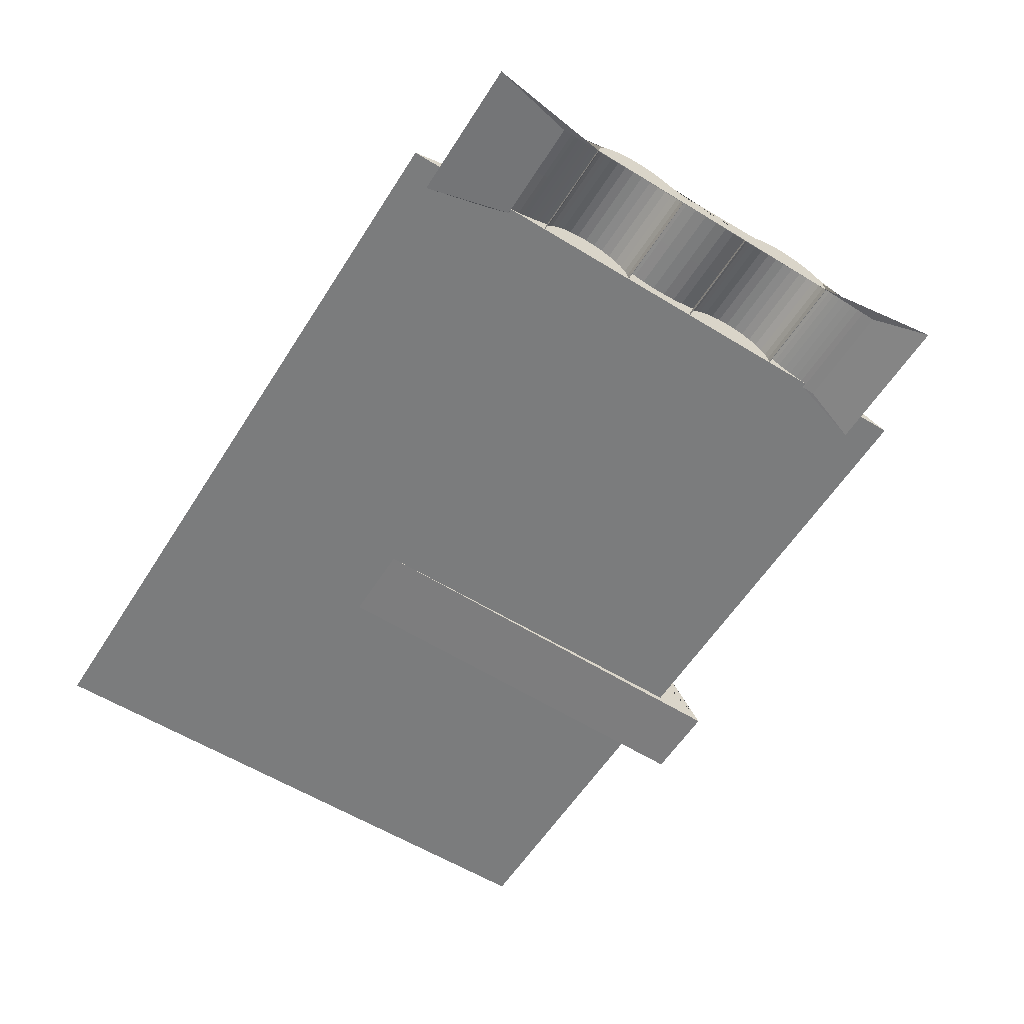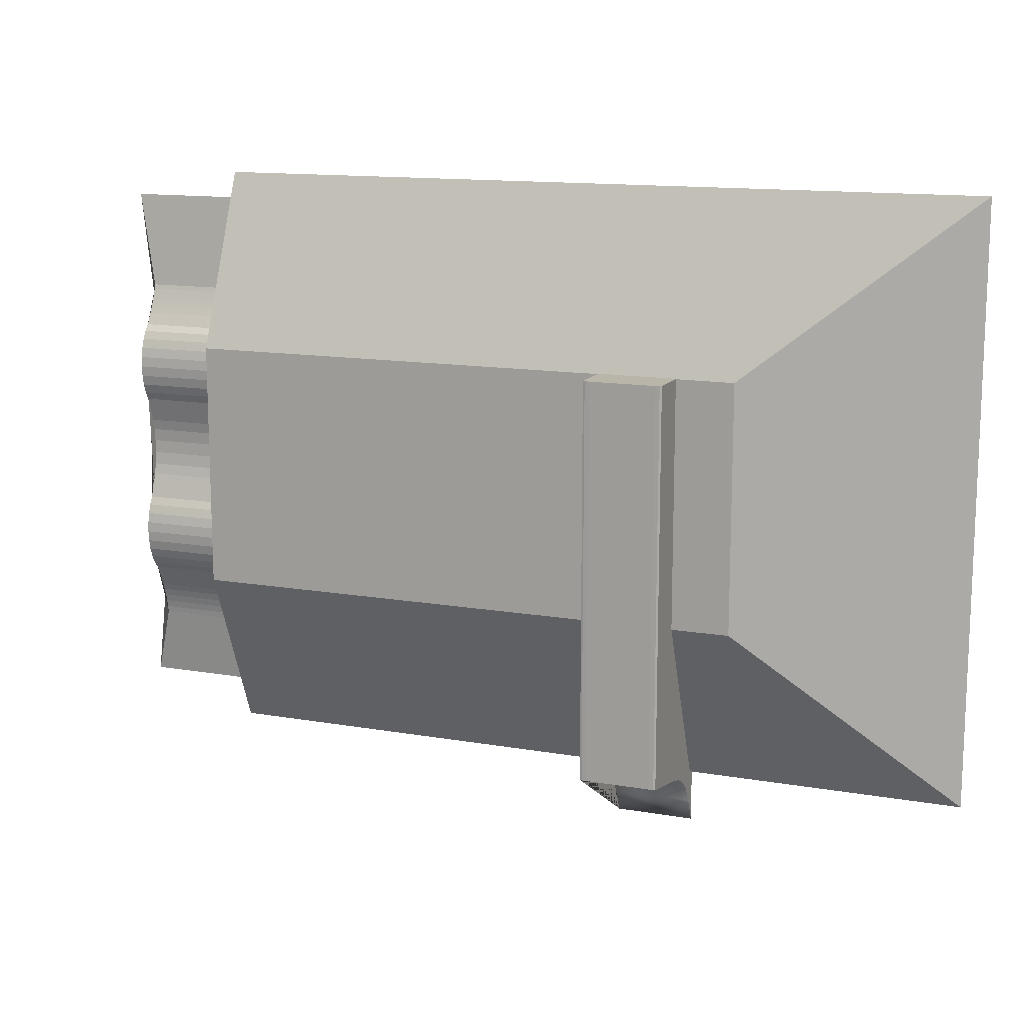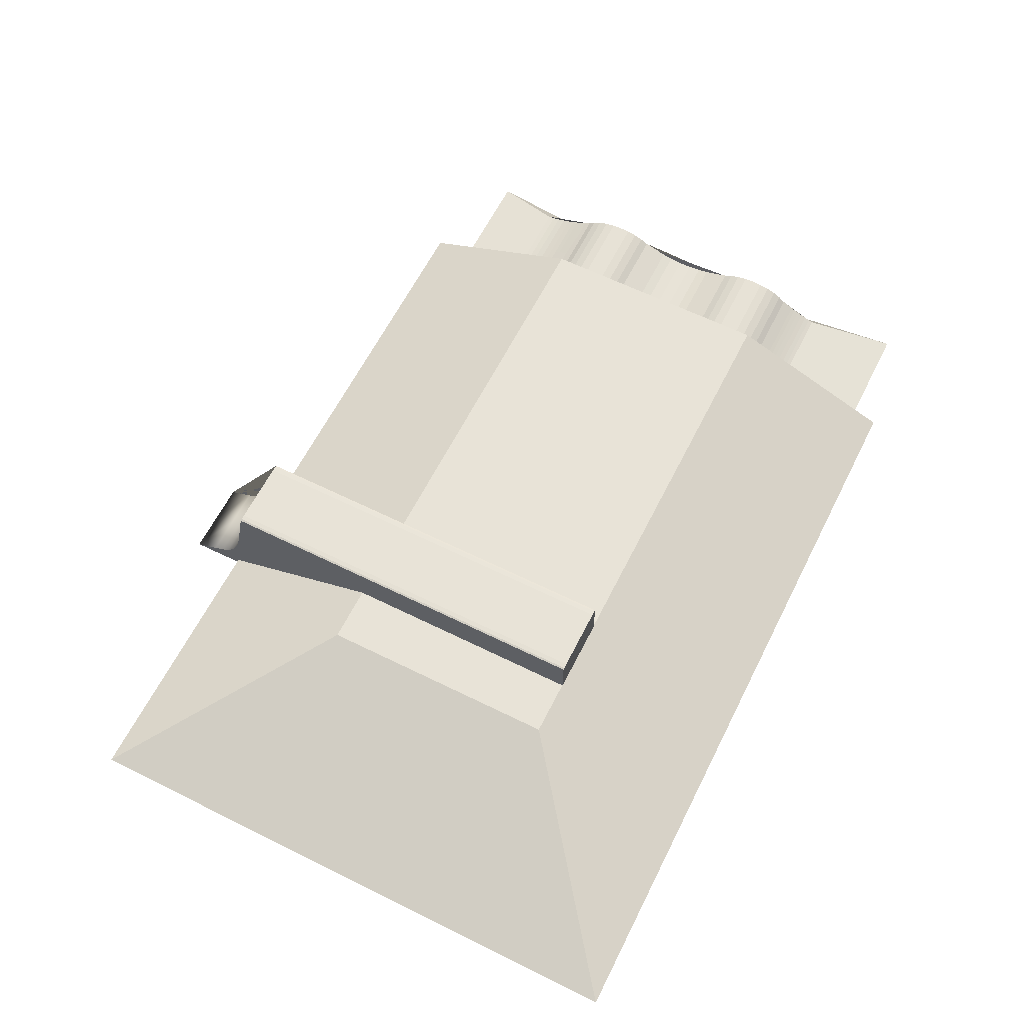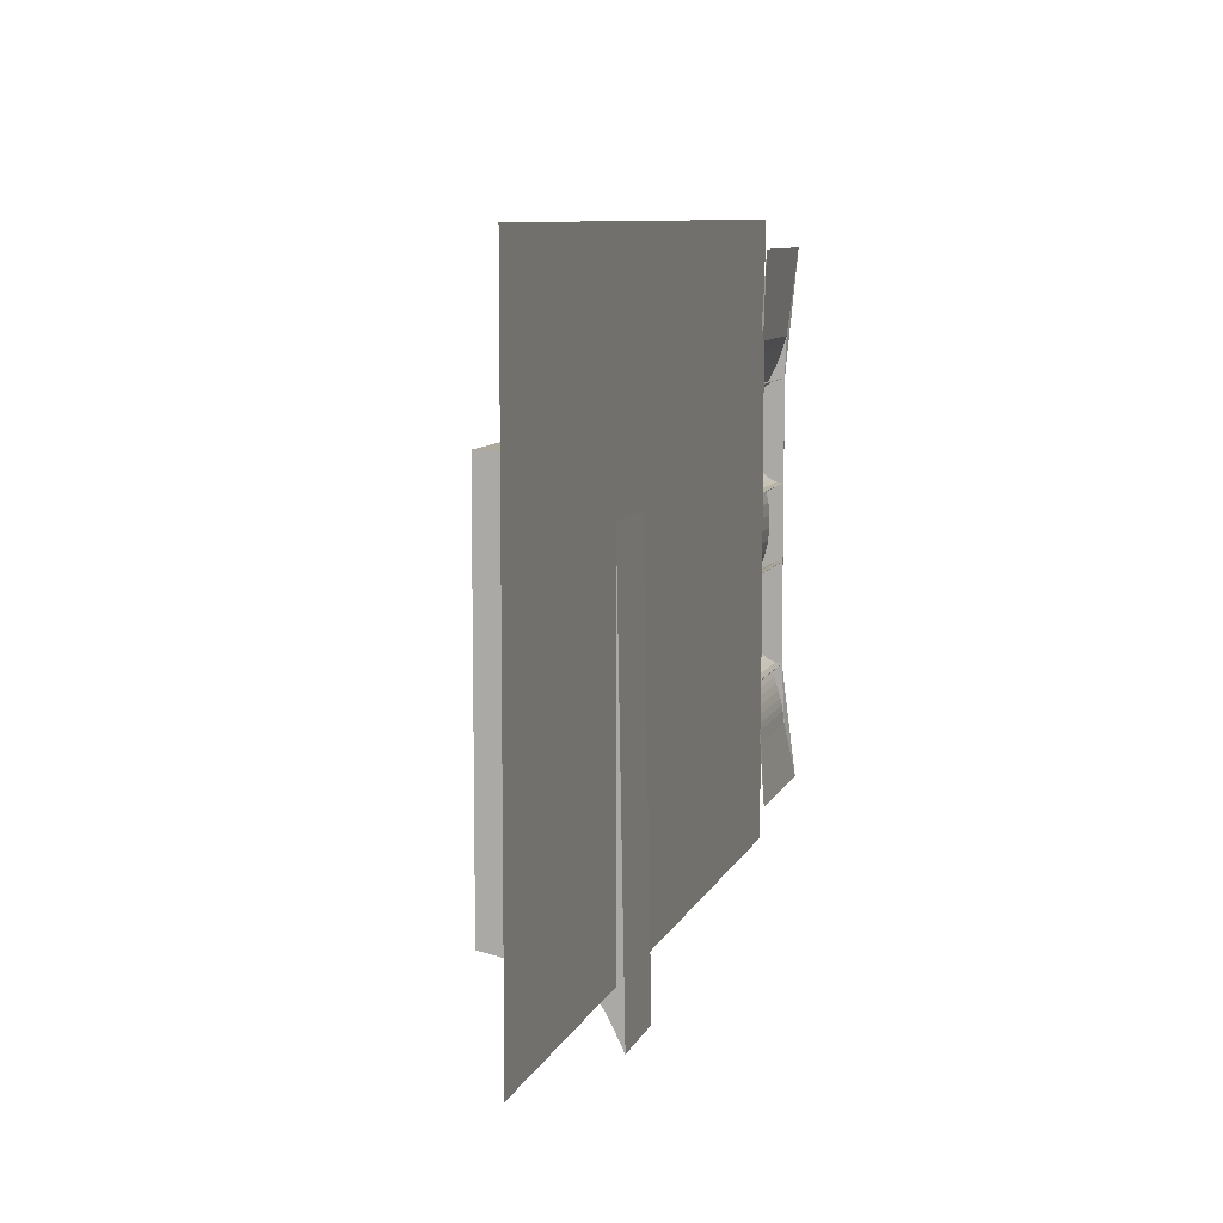
<metadata>
{"format":"obj","ext":"obj","renderer":"f3d","projection":"perspective","resolution":1024,"background":"white","views":[{"elev":-58.6,"azim":57.7,"up":"+Y"},{"elev":13.4,"azim":-158.5,"up":"+Z"},{"elev":62.2,"azim":-63.3,"up":"+Y"},{"elev":8.8,"azim":-73.9,"up":"+Z"}]}
</metadata>
<code>
o Cylinder
v 2.727 0.05236 -18.13
v 3.697 0.05236 -18.13
v 2.727 0.05236 -17.15
v 3.697 0.05236 -17.15
v 2.727 0.1169 -17.16
v 3.697 0.1169 -17.16
v 2.727 0.1789 -17.19
v 3.697 0.1789 -17.19
v 2.727 0.2361 -17.24
v 3.697 0.2361 -17.24
v 2.727 0.2862 -17.3
v 3.697 0.2862 -17.3
v 2.727 0.3273 -17.37
v 3.697 0.3273 -17.37
v 2.727 0.3579 -17.45
v 3.697 0.3579 -17.45
v 2.727 0.3767 -17.55
v 3.697 0.3767 -17.55
v 2.727 0.383 -17.64
v 3.697 0.383 -17.64
v 2.727 0.3767 -17.73
v 3.697 0.3767 -17.73
v 2.727 0.3579 -17.83
v 3.697 0.3579 -17.83
v 2.727 0.3273 -17.91
v 3.697 0.3273 -17.91
v 2.727 0.2862 -17.98
v 3.697 0.2862 -17.98
v 2.727 0.2361 -18.04
v 3.697 0.2361 -18.04
v 2.727 0.1789 -18.09
v 3.697 0.1789 -18.09
v 2.727 0.1169 -18.12
v 3.697 0.1169 -18.12
v 2.727 0.05236 -19.82
v 3.697 0.05236 -19.82
v 2.727 0.05236 -18.85
v 3.697 0.05236 -18.85
v 2.727 0.1169 -18.86
v 3.697 0.1169 -18.86
v 2.727 0.1789 -18.88
v 3.697 0.1789 -18.88
v 2.727 0.2361 -18.93
v 3.697 0.2361 -18.93
v 2.727 0.2862 -18.99
v 3.697 0.2862 -18.99
v 2.727 0.3273 -19.06
v 3.697 0.3273 -19.06
v 2.727 0.3579 -19.15
v 3.697 0.3579 -19.15
v 2.727 0.3767 -19.24
v 3.697 0.3767 -19.24
v 2.727 0.383 -19.33
v 3.697 0.383 -19.33
v 2.727 0.3767 -19.43
v 3.697 0.3767 -19.43
v 2.727 0.3579 -19.52
v 3.697 0.3579 -19.52
v 2.727 0.3273 -19.6
v 3.697 0.3273 -19.6
v 2.727 0.2862 -19.68
v 3.697 0.2862 -19.68
v 2.727 0.2361 -19.74
v 3.697 0.2361 -19.74
v 2.727 0.1789 -19.78
v 3.697 0.1789 -19.78
v 2.727 0.1169 -19.81
v 3.697 0.1169 -19.81
v 3.212 0.2862 -17.98
v 3.212 0.2862 -18.99
v 3.697 0.2178 -18.76
v 3.697 0.2178 -18.21
v 3.697 0.196 -18.66
v 3.697 0.1846 -18.55
v 3.697 0.1846 -18.43
v 3.697 0.196 -18.31
v 2.727 0.2178 -18.21
v 2.727 0.2178 -18.76
v 2.727 0.196 -18.31
v 2.727 0.1846 -18.43
v 2.727 0.1846 -18.55
v 2.727 0.196 -18.66
v 3.212 0.2178 -18.76
v 3.212 0.2178 -18.21
v 3.212 0.196 -18.66
v 3.212 0.1846 -18.55
v 3.212 0.1846 -18.43
v 3.876 -0.02631 -15.97
v 3.212 0.2361 -17.24
v 2.548 -0.02631 -15.97
v 3.697 0.1771 -17.13
v 3.697 0.06752 -16.86
v 3.697 0.1583 -17.09
v 3.697 0.1379 -17.05
v 3.697 0.1172 -17
v 3.697 0.09774 -16.95
v 3.697 0.0808 -16.9
v 2.727 0.06752 -16.86
v 2.727 0.1771 -17.13
v 2.727 0.0808 -16.9
v 2.727 0.09774 -16.95
v 2.727 0.1172 -17
v 2.727 0.1379 -17.05
v 2.727 0.1583 -17.09
v 3.212 0.1771 -17.13
v 3.212 0.06752 -16.86
v 3.212 0.1583 -17.09
v 3.212 0.1379 -17.05
v 3.212 0.1172 -17
v 3.212 0.09774 -16.95
v 3.212 0.0808 -16.9
v 2.727 0.02379 -20.38
v 3.697 0.02379 -20.38
v 3.212 0.2361 -19.74
v 3.697 0.1515 -19.9
v 3.697 0.03832 -20.27
v 3.697 0.1279 -19.95
v 3.697 0.1042 -20.01
v 3.697 0.08199 -20.07
v 3.697 0.06278 -20.14
v 3.697 0.04788 -20.21
v 2.727 0.03832 -20.27
v 2.727 0.1515 -19.9
v 2.727 0.04788 -20.21
v 2.727 0.06278 -20.14
v 2.727 0.08199 -20.07
v 2.727 0.1042 -20.01
v 2.727 0.1279 -19.95
v 3.212 0.1515 -19.9
v 3.212 0.03832 -20.27
v 3.212 0.1279 -19.95
v 3.212 0.1042 -20.01
v 3.212 0.08199 -20.07
v 3.212 0.06278 -20.14
v 3.212 0.04788 -20.21
v 2.727 0.05204 -18.12
v 3.693 0.05222 -18.12
v 2.727 0.05204 -17.16
v 3.693 0.05222 -17.16
v 2.727 0.1162 -17.17
v 3.693 0.1166 -17.17
v 2.727 0.1776 -17.2
v 3.693 0.1783 -17.19
v 2.727 0.234 -17.24
v 3.695 0.2344 -17.24
v 2.727 0.2838 -17.3
v 3.694 0.2845 -17.3
v 2.727 0.3246 -17.37
v 3.694 0.3253 -17.37
v 2.727 0.3548 -17.46
v 3.694 0.3556 -17.46
v 2.727 0.3734 -17.55
v 3.694 0.3743 -17.55
v 2.727 0.3797 -17.64
v 3.694 0.3806 -17.64
v 2.727 0.3734 -17.73
v 3.694 0.3743 -17.73
v 2.727 0.3548 -17.82
v 3.694 0.3556 -17.82
v 2.727 0.3246 -17.91
v 3.694 0.3253 -17.91
v 2.727 0.2836 -17.98
v 3.695 0.2841 -17.98
v 2.727 0.2342 -18.04
v 3.693 0.2352 -18.04
v 2.727 0.1776 -18.08
v 3.693 0.1783 -18.09
v 2.727 0.1162 -18.11
v 3.693 0.1166 -18.11
v 2.727 0.05204 -19.81
v 3.698 0.05204 -19.81
v 2.727 0.05204 -18.85
v 3.693 0.05222 -18.85
v 2.727 0.1162 -18.86
v 3.693 0.1166 -18.86
v 2.727 0.1776 -18.89
v 3.693 0.1783 -18.89
v 2.727 0.2342 -18.93
v 3.693 0.2352 -18.93
v 2.727 0.2836 -18.99
v 3.695 0.2841 -18.99
v 2.727 0.3246 -19.07
v 3.694 0.3253 -19.07
v 2.727 0.3548 -19.15
v 3.694 0.3556 -19.15
v 2.727 0.3734 -19.24
v 3.694 0.3743 -19.24
v 2.727 0.3797 -19.33
v 3.694 0.3806 -19.33
v 2.727 0.3734 -19.43
v 3.694 0.3743 -19.43
v 2.727 0.3548 -19.52
v 3.694 0.3556 -19.52
v 2.727 0.3246 -19.6
v 3.694 0.3253 -19.6
v 2.727 0.2838 -19.67
v 3.694 0.2845 -19.67
v 2.727 0.2351 -19.73
v 3.693 0.2355 -19.73
v 2.727 0.1776 -19.78
v 3.697 0.1776 -19.78
v 2.727 0.1162 -19.8
v 3.697 0.1162 -19.8
v 3.212 0.2836 -17.98
v 3.212 0.2836 -18.99
v 3.694 0.2156 -18.76
v 3.694 0.2156 -18.21
v 3.694 0.1937 -18.67
v 3.694 0.1822 -18.55
v 3.694 0.1822 -18.42
v 3.694 0.1937 -18.31
v 2.727 0.2147 -18.21
v 2.727 0.2147 -18.77
v 2.727 0.1928 -18.31
v 2.727 0.1813 -18.42
v 2.727 0.1813 -18.55
v 2.727 0.1928 -18.67
v 3.212 0.2147 -18.77
v 3.212 0.2147 -18.21
v 3.212 0.1928 -18.67
v 3.212 0.1813 -18.55
v 3.212 0.1813 -18.42
v 3.212 0.1928 -18.31
v 2.727 0.039 -16.77
v 3.696 0.03908 -16.77
v 3.212 0.234 -17.24
v 3.212 0.039 -16.77
v 3.694 0.1753 -17.13
v 3.694 0.06537 -16.86
v 3.694 0.1564 -17.09
v 3.694 0.1359 -17.05
v 3.694 0.1152 -17
v 3.694 0.09568 -16.95
v 3.694 0.07868 -16.9
v 2.727 0.0645 -16.86
v 2.727 0.1745 -17.13
v 2.727 0.07783 -16.9
v 2.727 0.09484 -16.95
v 2.727 0.1144 -17
v 2.727 0.1351 -17.05
v 2.727 0.1556 -17.09
v 3.212 0.1745 -17.13
v 3.212 0.0645 -16.86
v 3.212 0.1556 -17.09
v 3.212 0.1351 -17.05
v 3.212 0.1144 -17
v 3.212 0.09484 -16.95
v 3.212 0.07783 -16.9
v 2.548 -0.04683 -20.92
v 3.877 -0.04684 -20.92
v 3.212 0.2351 -19.73
v 3.212 -0.04683 -20.92
v 3.701 0.1534 -19.9
v 3.701 0.04063 -20.27
v 3.701 0.1299 -19.95
v 3.701 0.1063 -20.01
v 3.701 0.08414 -20.07
v 3.701 0.06499 -20.14
v 3.701 0.05017 -20.21
v 2.727 0.04156 -20.27
v 2.727 0.1542 -19.9
v 2.727 0.05107 -20.21
v 2.727 0.06588 -20.14
v 2.727 0.085 -20.07
v 2.727 0.1071 -20.01
v 2.727 0.1307 -19.95
v 3.212 0.1542 -19.9
v 3.212 0.04156 -20.27
v 3.212 0.1307 -19.95
v 3.212 0.1071 -20.01
v 3.212 0.085 -20.07
v 3.212 0.06588 -20.14
v 3.212 0.05107 -20.21
v -4.539 0.03933 -15.72
v -2.498 0.719 -17.35
v -4.539 0.03933 -21.26
v -2.498 0.719 -19.67
v 2.771 0.03933 -15.72
v 2.771 0.719 -17.35
v 2.771 0.03933 -21.26
v 2.771 0.719 -19.67
v -1.961 0.04813 -17.35
v -1.961 -0.03298 -21.77
v -1.232 0.04813 -17.35
v -1.232 -0.03298 -21.77
v -1.597 -0.03298 -21.77
v -1.597 1.134 -21.07
v -1.961 1.055 -21.09
v -1.961 0.9007 -21.12
v -1.961 0.7459 -21.15
v -1.961 0.5912 -21.18
v -1.961 0.4364 -21.22
v -1.232 1.055 -21.09
v -1.232 0.4364 -21.22
v -1.232 0.5912 -21.18
v -1.232 0.7459 -21.15
v -1.232 0.9007 -21.12
v -1.597 1.055 -21.09
v -1.597 0.4364 -21.22
v -1.597 0.5912 -21.18
v -1.597 0.7459 -21.15
v -1.597 0.9007 -21.12
v -1.961 0.1857 -21.37
v -1.961 0.07714 -21.55
v -1.961 0.1295 -21.45
v -1.961 0.3421 -21.26
v -1.961 0.2229 -21.34
v -1.961 0.2821 -21.29
v -1.232 0.07714 -21.55
v -1.232 0.1857 -21.37
v -1.232 0.1295 -21.45
v -1.232 0.2229 -21.34
v -1.232 0.3421 -21.26
v -1.232 0.2821 -21.29
v -1.597 0.07714 -21.55
v -1.597 0.1857 -21.37
v -1.597 0.1295 -21.45
v -1.597 0.2229 -21.34
v -1.597 0.3421 -21.26
v -1.597 0.2821 -21.29
v -1.898 1.134 -17.35
v -1.961 1.126 -17.35
v -1.943 1.132 -17.35
v -1.961 1.126 -21.07
v -1.898 1.134 -21.07
v -1.943 1.132 -21.07
v -1.232 1.126 -17.35
v -1.295 1.134 -17.35
v -1.251 1.132 -17.35
v -1.295 1.134 -21.07
v -1.232 1.126 -21.07
v -1.251 1.132 -21.07
f 72 76 84
f 98 90 106
f 130 113 116
f 68 66 64 115 117 118 119 120 121 116 113 36
f 147 146 148 149
f 167 165 164 166
f 183 182 184 185
f 201 200 202 203
f 254 259 258 257 256 255 253 199 201 203 171 250
f 113 252 250
f 123 198 261
f 36 173 171
f 36 250 171
f 7 5 6 8
f 7 8 10 89 9
f 12 11 9 89 10
f 13 11 12 14
f 15 13 14 16
f 17 15 16 18
f 19 17 18 20
f 21 19 20 22
f 23 21 22 24
f 25 23 24 26
f 25 26 28 69 27
f 30 29 27 69 28
f 31 29 30 32
f 33 31 32 34
f 1 33 34 2
f 39 37 38 40
f 41 39 40 42
f 43 41 42 44
f 43 44 46 70 45
f 48 47 45 70 46
f 49 47 48 50
f 51 49 50 52
f 53 51 52 54
f 55 53 54 56
f 57 55 56 58
f 59 57 58 60
f 61 59 60 62
f 61 62 64 114 63
f 66 65 63 114 64
f 67 65 66 68
f 35 67 68 36
f 70 45 78 83
f 72 84 69 28
f 84 77 27 69
f 86 87 75 74
f 5 3 4 6
f 76 75 87
f 85 86 74 73
f 83 85 73 71
f 79 77 84 76
f 87 80 79 76
f 81 80 87 86
f 85 82 81 86
f 78 82 85 83
f 71 46 70 83
f 105 89 9 99
f 88 92 106 90
f 111 106 92 97
f 110 111 97 96
f 109 110 96 95
f 108 109 95 94
f 107 108 94 93
f 105 107 93 91
f 100 98 106 111
f 101 100 111 110
f 102 101 110 109
f 103 102 109 108
f 104 103 108 107
f 99 104 107 105
f 91 10 89 105
f 129 114 63 123
f 113 130 122 112
f 135 130 116 121
f 134 135 121 120
f 133 134 120 119
f 132 133 119 118
f 131 132 118 117
f 129 131 117 115
f 124 122 130 135
f 125 124 135 134
f 126 125 134 133
f 127 126 133 132
f 128 127 132 131
f 123 128 131 129
f 115 64 114 129
f 58 56 54 52 50 48 46 44 42 40 38 36 68 66 64 62 60
f 30 32 34 2 38 40 42 44 46 71 73 74 75 76 72 28
f 20 18 16 14 12 10 8 6 4 2 34 32 30 28 26 24 22
f 139 138 140 141
f 97 92 88 4 6 8 10 91 93 94 95 96
f 141 140 142 143
f 226 145 143 142 144
f 146 147 145 226 144
f 151 149 148 150
f 151 150 152 153
f 153 152 154 155
f 155 154 156 157
f 157 156 158 159
f 159 158 160 161
f 204 163 161 160 162
f 164 165 163 204 162
f 169 167 166 168
f 137 169 168 136
f 173 172 174 175
f 175 174 176 177
f 177 176 178 179
f 205 181 179 178 180
f 182 183 181 205 180
f 185 184 186 187
f 187 186 188 189
f 189 188 190 191
f 191 190 192 193
f 193 192 194 195
f 195 194 196 197
f 251 199 197 196 198
f 200 201 199 251 198
f 203 202 170 171
f 213 180 205 218
f 204 219 207 163
f 162 212 219 204
f 207 219 223 211
f 210 211 223 222
f 210 222 221 209
f 209 221 220 208
f 206 208 220 218
f 219 212 214 223
f 222 223 214 215
f 222 215 216 221
f 220 221 216 217
f 220 217 213 218
f 206 218 205 181
f 144 226 242 236
f 235 243 227 224
f 227 243 229 225
f 229 243 248 234
f 233 234 248 247
f 232 233 247 246
f 232 246 245 231
f 231 245 244 230
f 228 230 244 242
f 243 235 237 248
f 248 237 238 247
f 247 238 239 246
f 246 239 240 245
f 245 240 241 244
f 244 241 236 242
f 226 145 228 242
f 198 251 267 261
f 260 268 252 249
f 268 254 250 252
f 259 254 268 273
f 259 273 272 258
f 258 272 271 257
f 256 257 271 270
f 255 256 270 269
f 255 269 267 253
f 268 260 262 273
f 273 262 263 272
f 272 263 264 271
f 271 264 265 270
f 270 265 266 269
f 269 266 261 267
f 267 251 199 253
f 181 183 185 187 189 191 193 195 197 199 201 203 171 173 175 177 179
f 179 177 175 173 137 169 167 165 163 207 211 210 209 208 206 181
f 163 165 167 169 137 139 141 143 145 147 149 151 153 155 157 159 161
f 137 136 1 2
f 143 141 139 225 229 234 233 232 231 230 228 145
f 139 4 3 138
f 140 138 3 5
f 140 5 7 142
f 144 142 7 9
f 146 144 9 11
f 146 11 13 148
f 150 148 13 15
f 152 150 15 17
f 154 152 17 19
f 154 19 21 156
f 156 21 23 158
f 158 23 25 160
f 160 25 27 162
f 162 27 29 164
f 166 164 29 31
f 168 166 31 33
f 168 33 1 136
f 170 35 36 171
f 173 38 37 172
f 174 172 37 39
f 174 39 41 176
f 178 176 41 43
f 180 178 43 45
f 182 180 45 47
f 184 182 47 49
f 186 184 49 51
f 188 186 51 53
f 188 53 55 190
f 190 55 57 192
f 192 57 59 194
f 194 59 61 196
f 198 196 61 63
f 200 198 63 65
f 202 200 65 67
f 202 67 35 170
f 212 77 79 214
f 215 214 79 80
f 216 215 80 81
f 216 81 82 217
f 213 217 82 78
f 213 78 45 180
f 212 162 27 77
f 225 88 90 227
f 90 224 227
f 235 98 100 237
f 238 237 100 101
f 239 238 101 102
f 239 102 103 240
f 240 103 104 241
f 236 241 104 99
f 224 90 98 235
f 236 99 9 144
f 252 113 112 249
f 262 260 122 124
f 262 124 125 263
f 263 125 126 264
f 265 264 126 127
f 266 265 127 128
f 266 128 123 261
f 260 249 112 122
f 225 139 4 88
f 123 63 198
f 137 2 4 139
f 173 38 2 137
f 36 38 173
f 36 113 250
f 274 275 277 276
f 276 277 281 280
f 280 281 279 278
f 278 279 275 274
f 276 280 278 274
f 281 277 275 279
f 285 309 311 310 312 314 313 294 295 296 297 293 331 327 284
f 283 286 285 284 282
f 284 327 329 328 321 323 322 282
f 330 287 325 321 328
f 321 325 326 323
f 323 326 324 322
f 330 328 329 332
f 332 329 327 331
f 282 322 324 288 289 290 291 292 306 308 307 303 305 304 283
f 288 324 326 325 287 298
f 299 294 313 319
f 292 299 319 306
f 298 287 330 332 331 293
f 298 293 297 302
f 302 297 296 301
f 301 296 295 300
f 300 295 294 299
f 286 315 309 285
f 288 298 302 289
f 289 302 301 290
f 290 301 300 291
f 291 300 299 292
f 318 312 310 316
f 283 304 315 286
f 312 318 320 314
f 314 320 319 313
f 309 315 317 311
f 311 317 316 310
f 318 307 308 320
f 320 308 306 319
f 315 304 305 317
f 317 305 303 316
f 307 318 316 303

</code>
